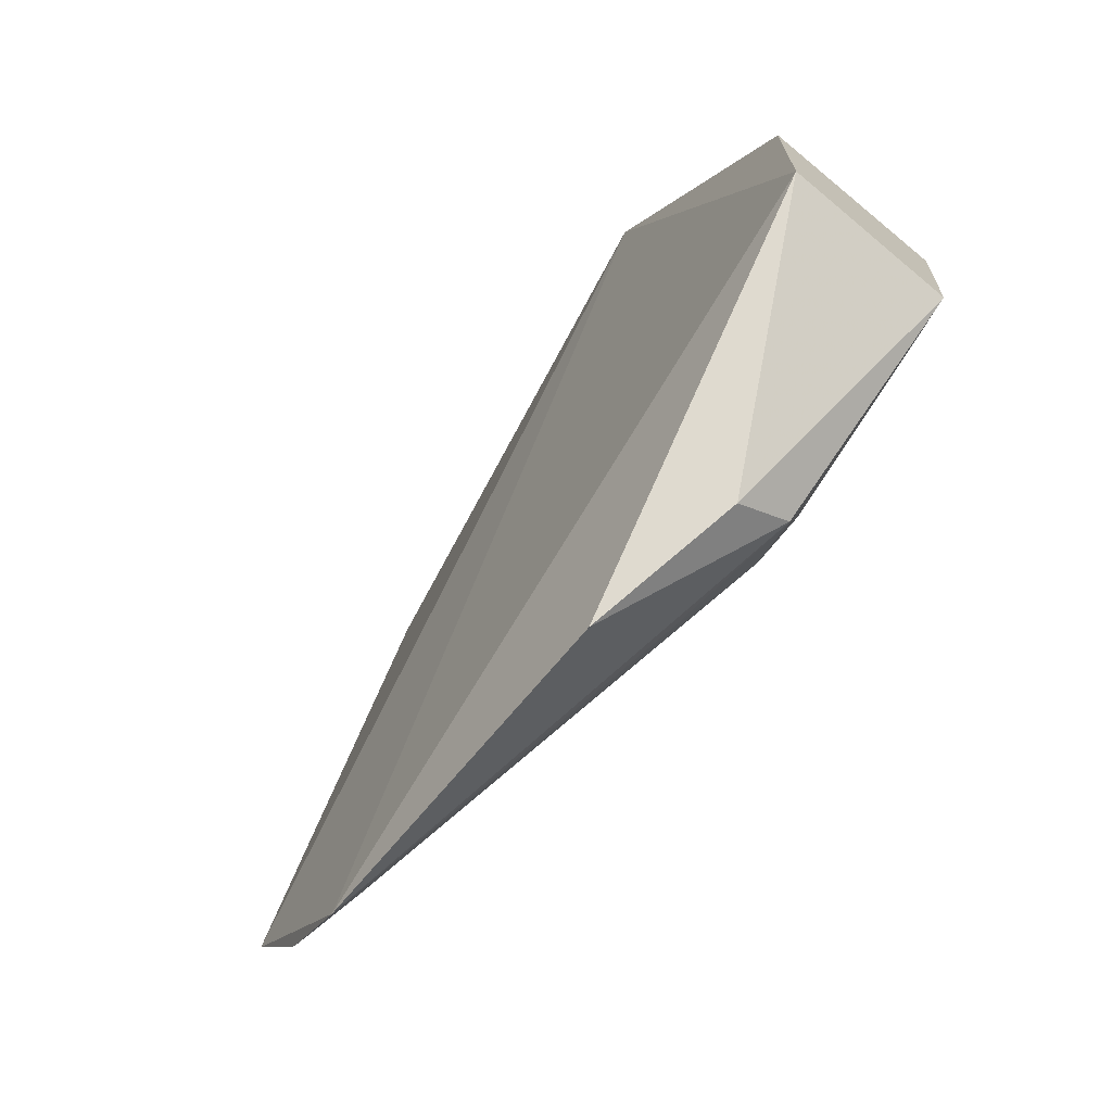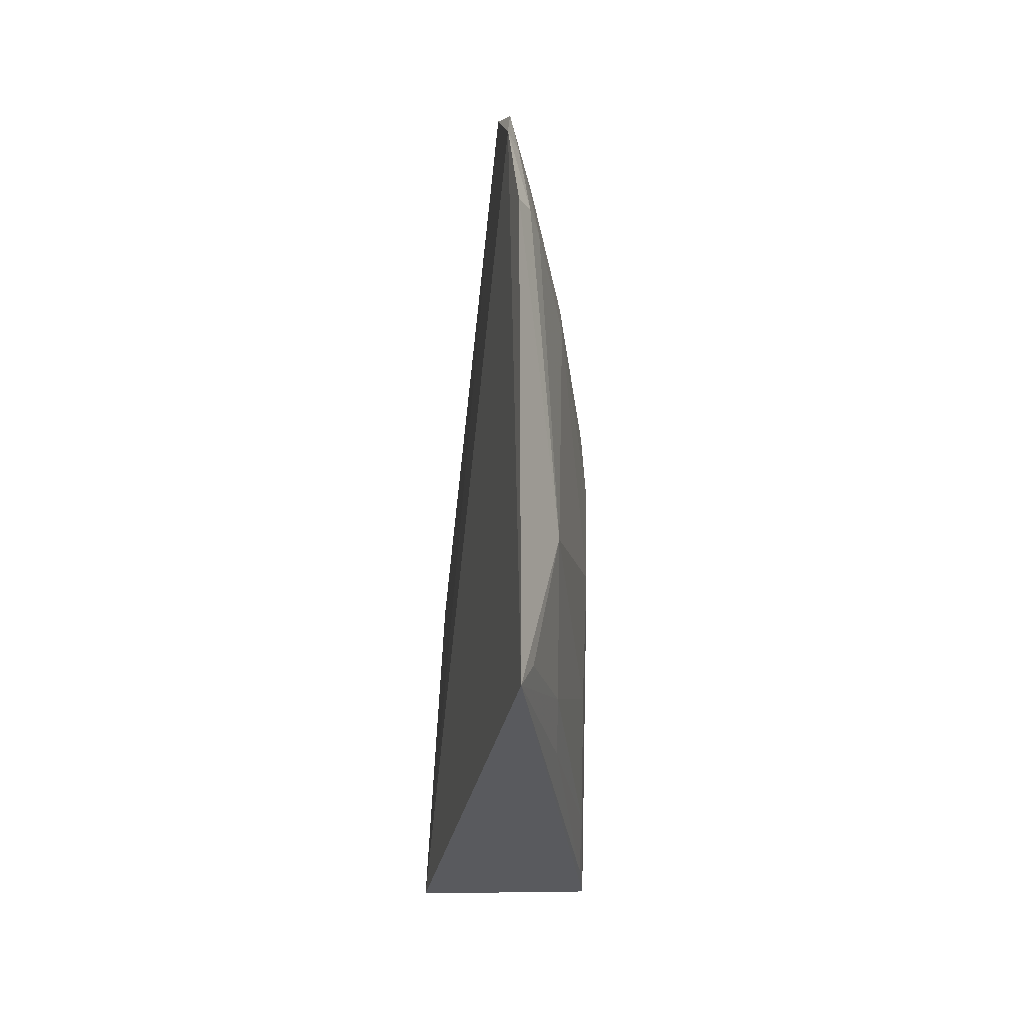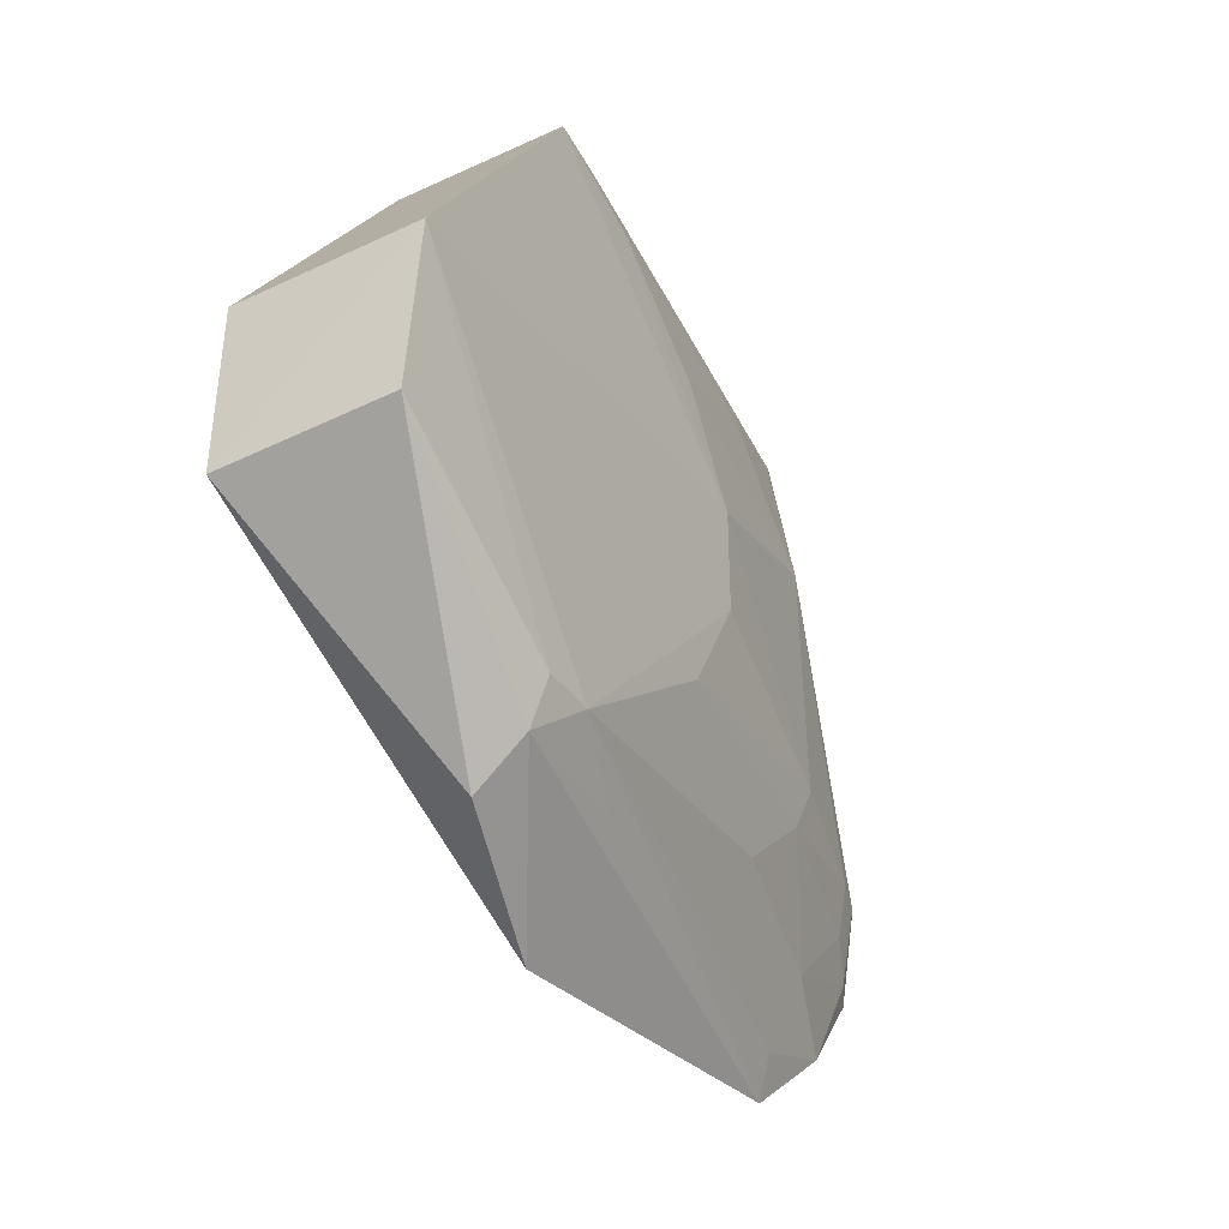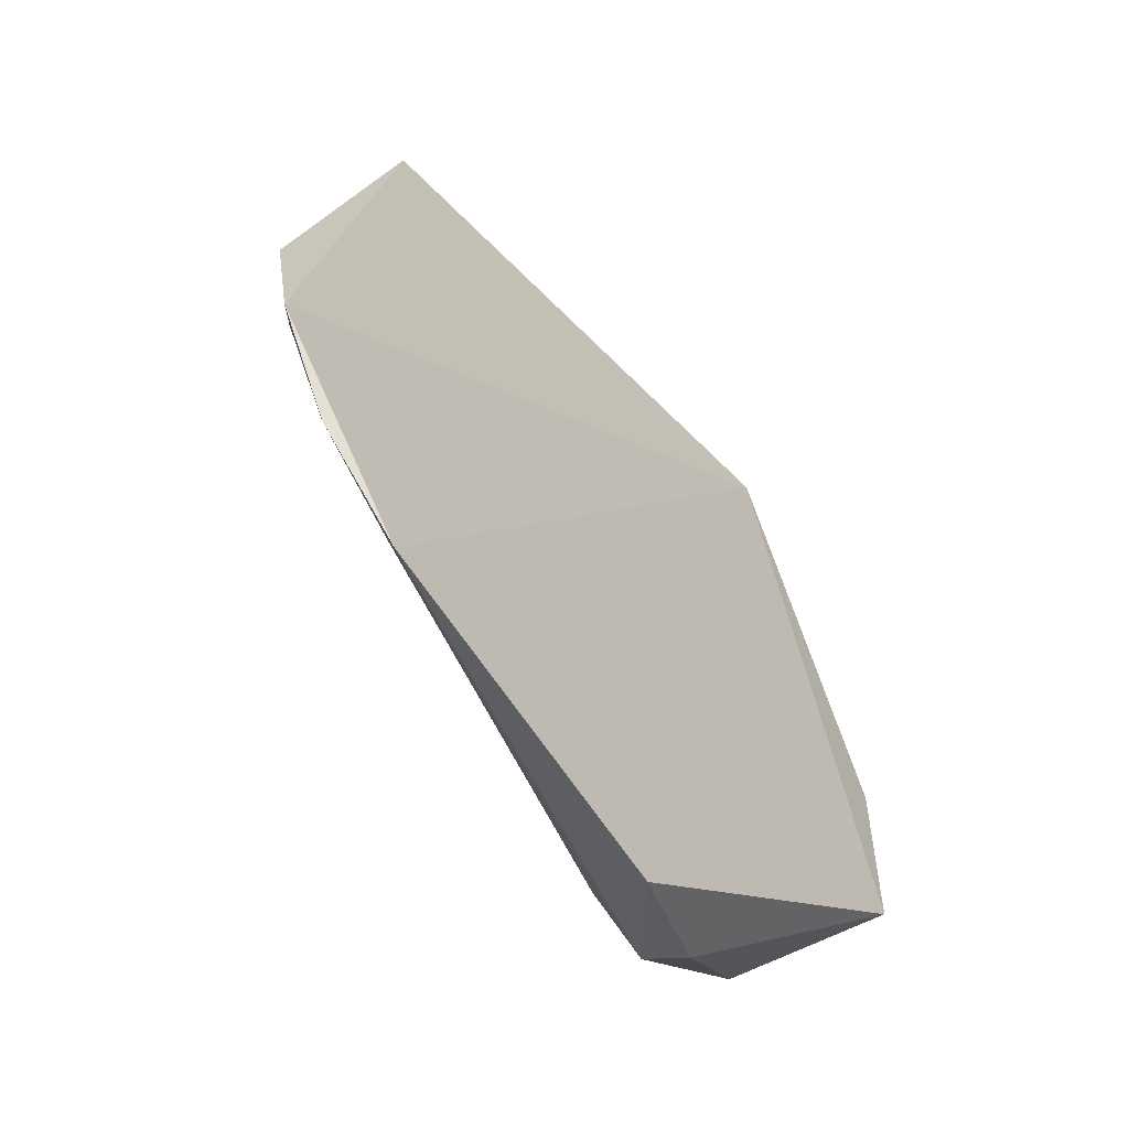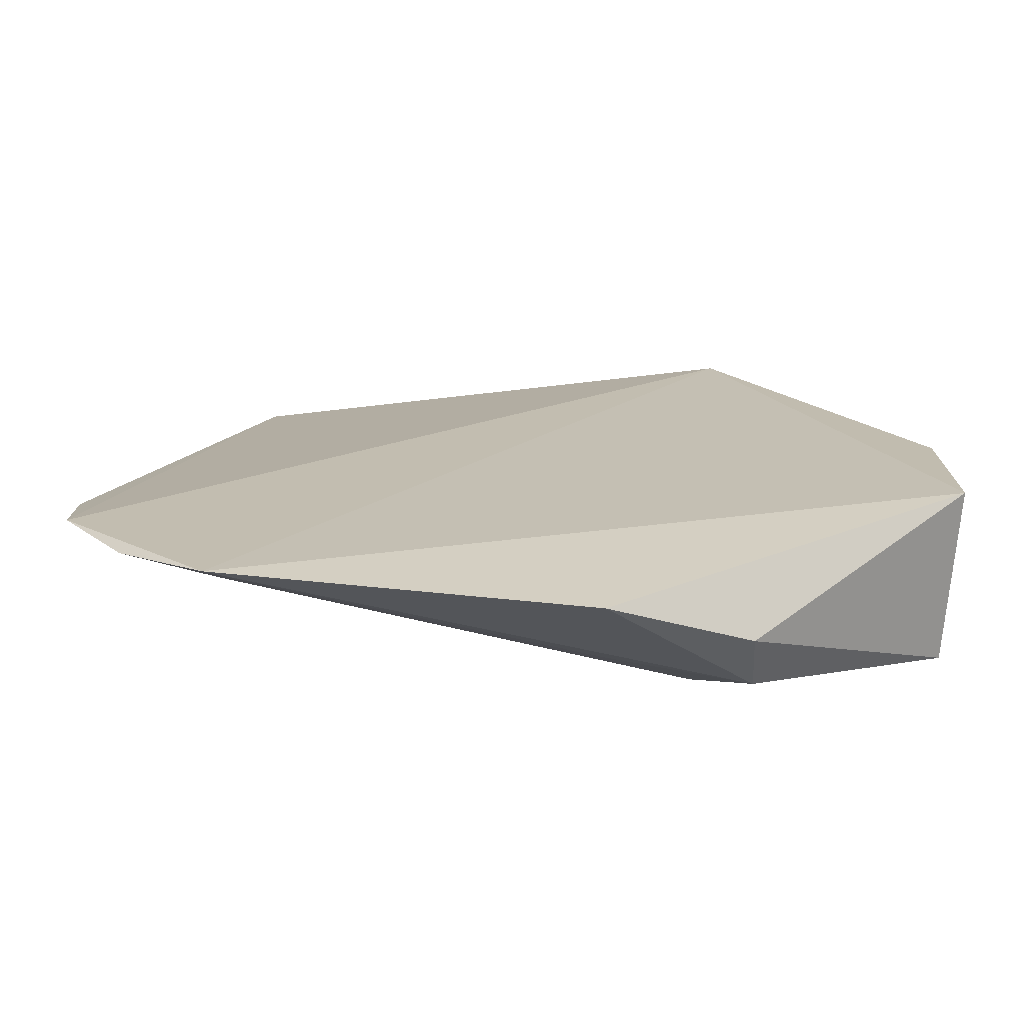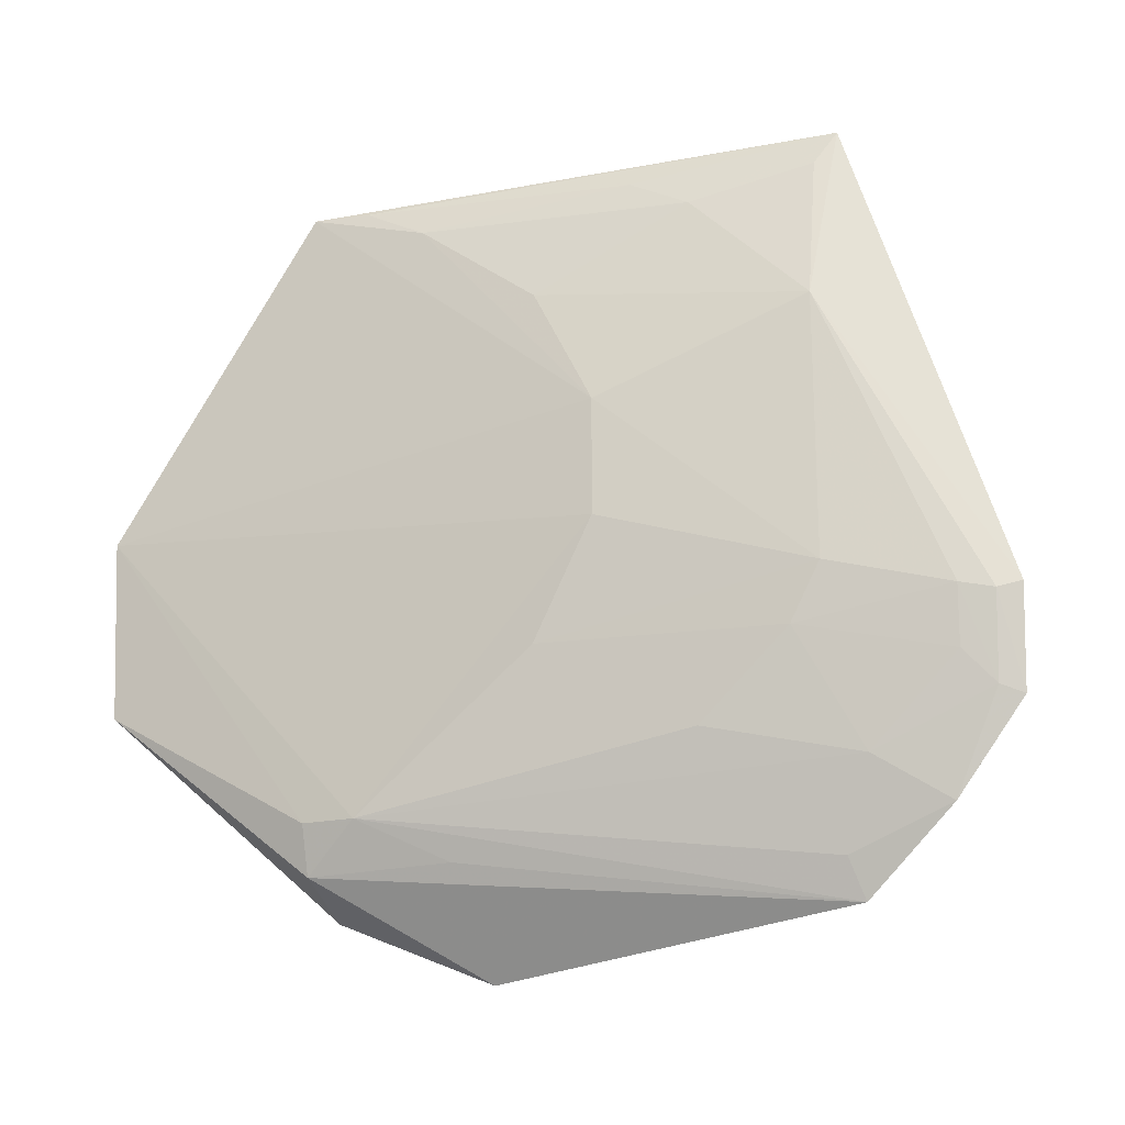
<metadata>
{"format":"obj","ext":"obj","renderer":"f3d","projection":"perspective","resolution":1024,"background":"white","views":[{"elev":-70.2,"azim":140.8,"up":"+Y"},{"elev":55.2,"azim":-179.2,"up":"+Z"},{"elev":-39.4,"azim":-149.3,"up":"+Y"},{"elev":-55.9,"azim":32.3,"up":"+Y"},{"elev":-74.1,"azim":85.5,"up":"+Y"},{"elev":-18.1,"azim":-68.2,"up":"+Y"}]}
</metadata>
<code>
v -0.1205 -0.2112 0.269
v -0.08332 -0.1063 -0.09848
v -0.08332 0.1513 0.007576
v -0.138 0.1646 0.2735
v -0.1783 -0.01523 -0.09785
v -0.1275 -0.1238 0.3474
v -0.163 -0.1895 0.008764
v -0.08332 -0.01538 -0.09848
v -0.1742 0.1485 0.006995
v -0.1721 -0.1042 -0.0973
v -0.115 -0.2381 0.08513
v -0.1558 -0.1316 0.2021
v -0.172 -0.1648 0.03628
v -0.1355 -0.2077 0.01268
v -0.1279 -0.1699 0.3135
v -0.1559 0.07415 0.2619
v -0.1716 -0.1649 0.009389
v -0.1565 -0.186 0.08018
v -0.173 -0.02946 0.1575
v -0.1444 -0.07355 0.3224
v -0.1294 -0.1911 0.263
v -0.1401 -0.1472 0.2775
v -0.1565 0.1316 0.2023
v -0.173 0.02907 0.1577
v -0.1715 -0.08907 0.127
v -0.1334 -0.1196 0.3363
v -0.1573 -0.05947 0.2626
v -0.1339 -0.073 0.3502
v -0.1437 0.1476 0.2628
v -0.1565 0.1466 0.1721
v -0.1715 0.08828 0.127
v -0.1399 -0.103 0.3212
v -0.1564 -0.08835 0.2474
v -0.1396 -0.07661 0.3389
v -0.1718 0.1481 0.03537
v -0.1724 0.1322 0.06667
f 1 2 3
f 6 1 3
f 6 3 4
f 8 5 3
f 8 3 2
f 8 2 5
f 9 4 3
f 9 3 5
f 10 5 2
f 11 2 1
f 11 1 7
f 14 10 2
f 14 7 10
f 14 11 7
f 14 2 11
f 15 1 6
f 17 10 7
f 17 7 13
f 17 13 5
f 17 5 10
f 18 13 7
f 18 7 1
f 18 1 13
f 19 5 13
f 21 15 13
f 21 13 1
f 21 1 15
f 22 12 13
f 22 13 15
f 24 9 5
f 24 5 19
f 25 19 13
f 25 13 12
f 26 15 6
f 26 22 15
f 27 20 16
f 27 19 25
f 27 24 19
f 27 16 24
f 28 6 4
f 28 4 16
f 29 23 16
f 29 16 4
f 29 4 23
f 30 23 4
f 31 24 16
f 31 16 23
f 32 26 20
f 32 22 26
f 33 27 25
f 33 25 12
f 33 12 22
f 33 22 32
f 33 32 20
f 33 20 27
f 34 28 16
f 34 16 20
f 34 20 26
f 34 26 6
f 34 6 28
f 35 30 4
f 35 4 9
f 36 9 24
f 36 24 31
f 36 35 9
f 36 31 23
f 36 23 30
f 36 30 35

</code>
